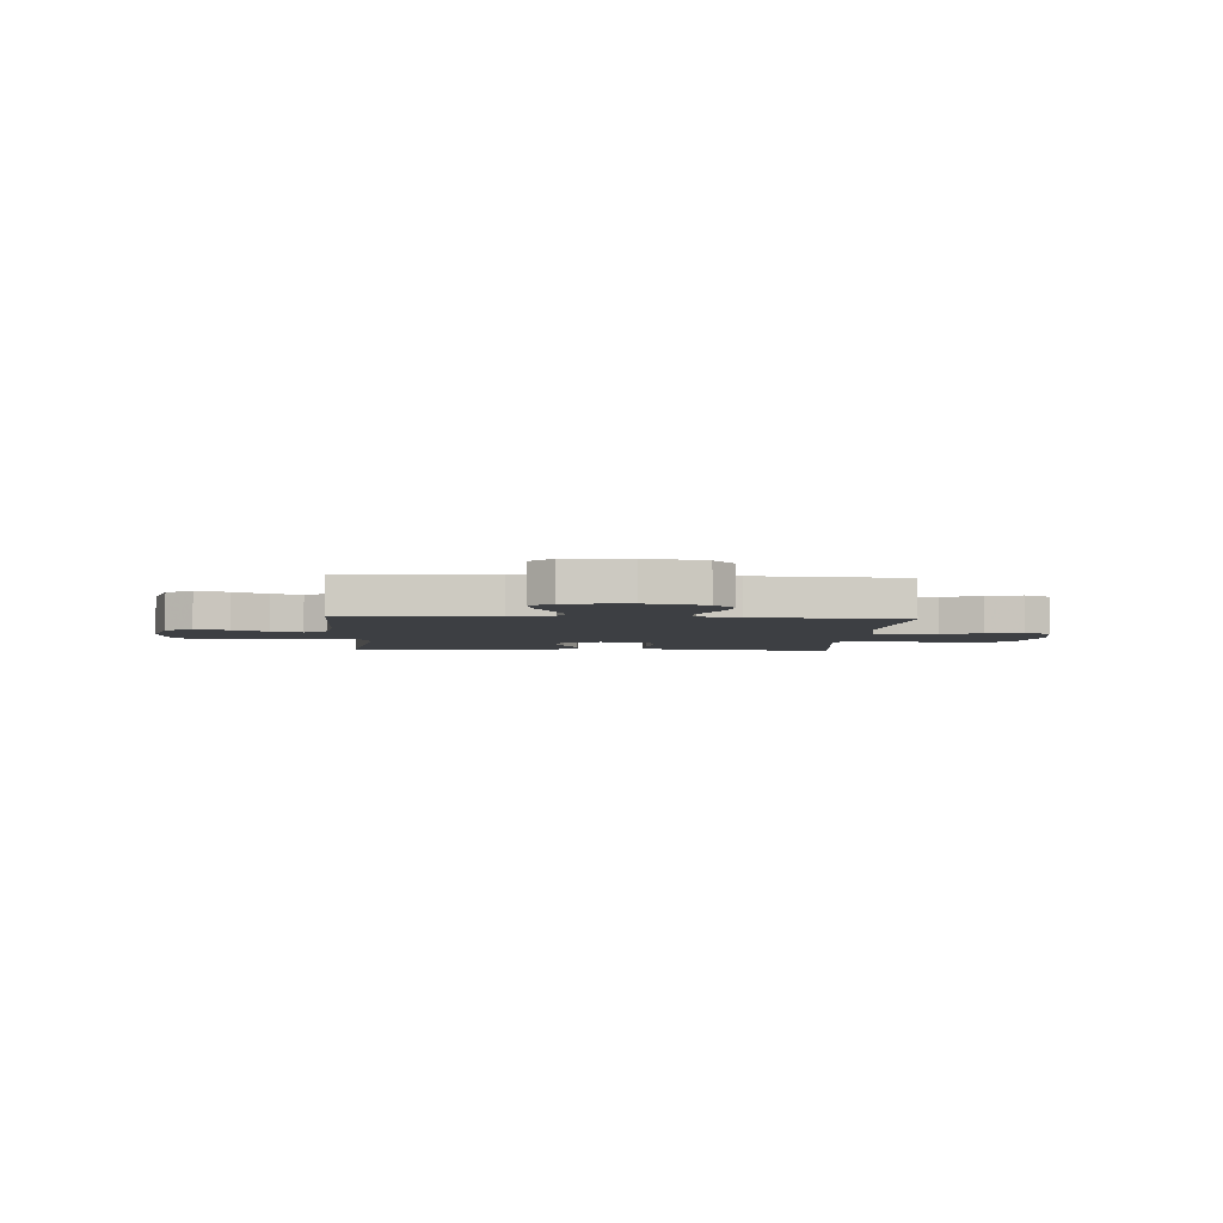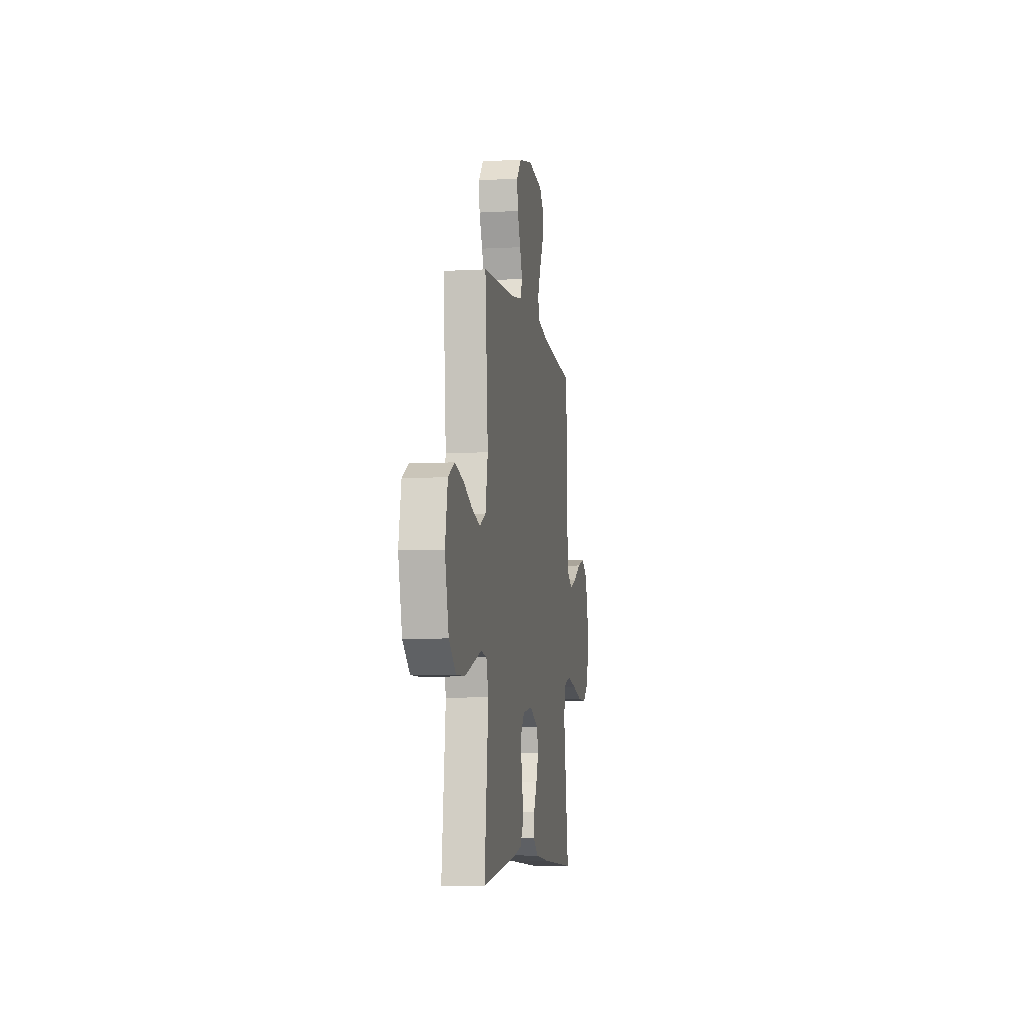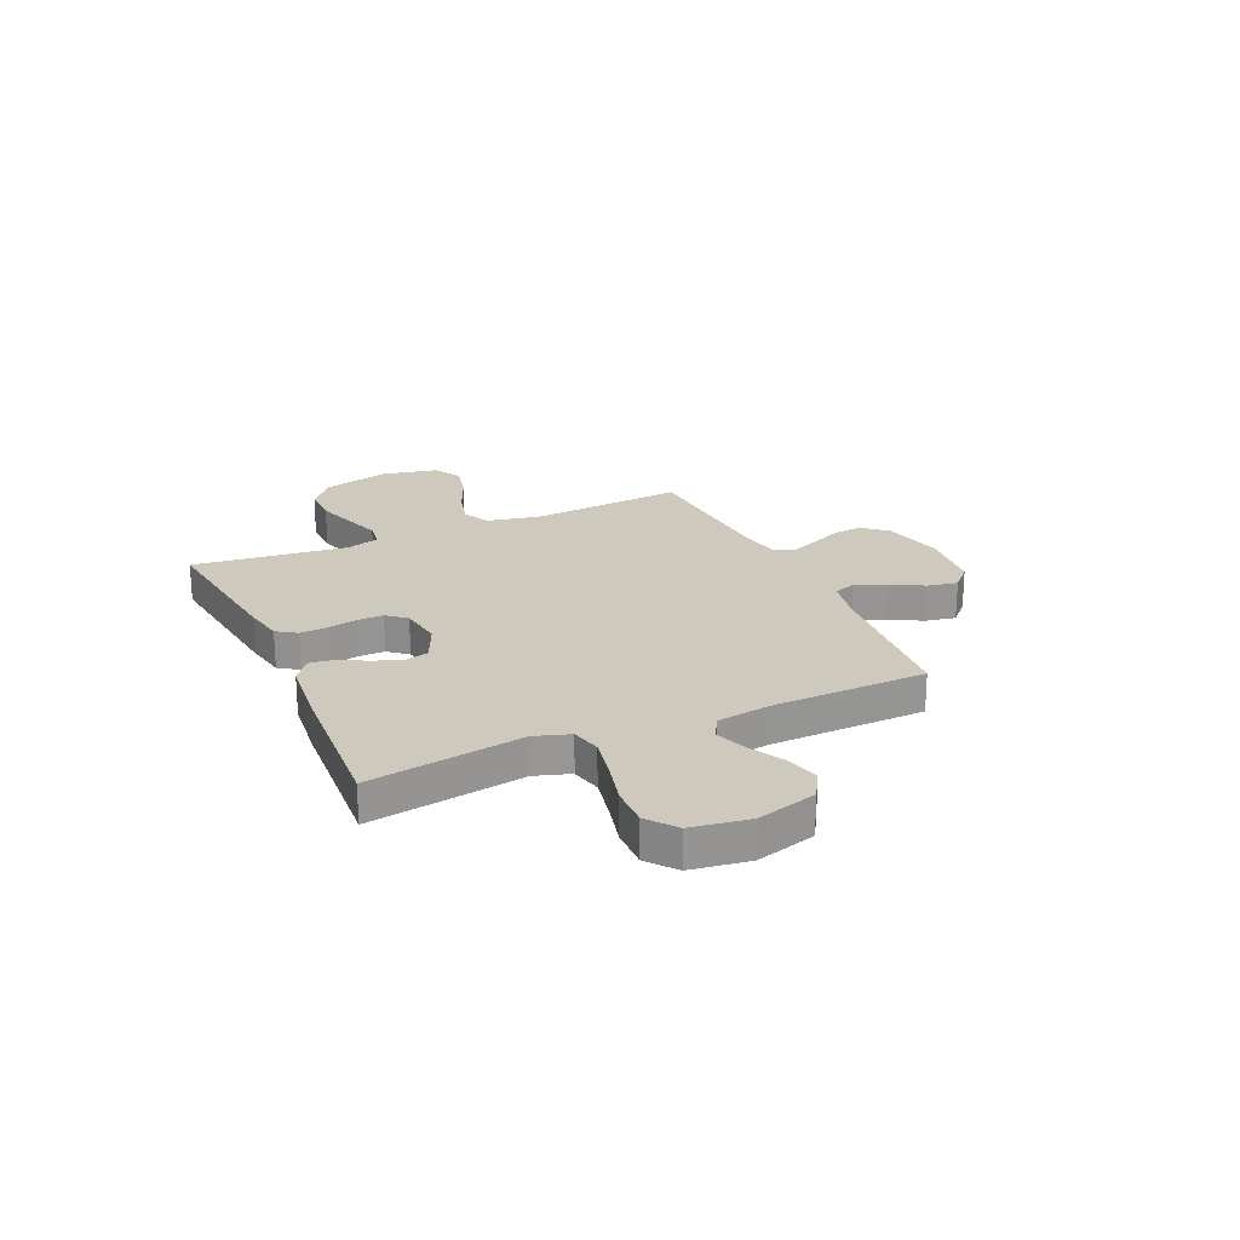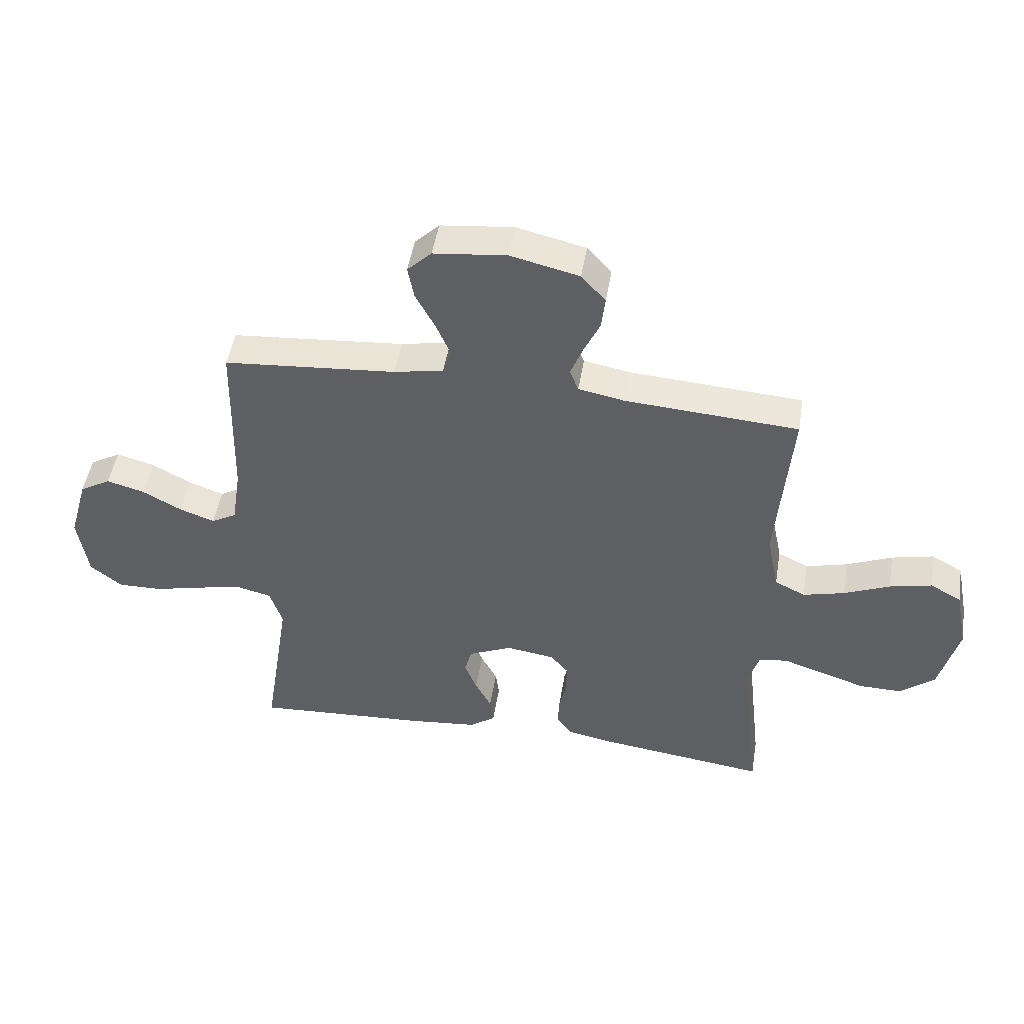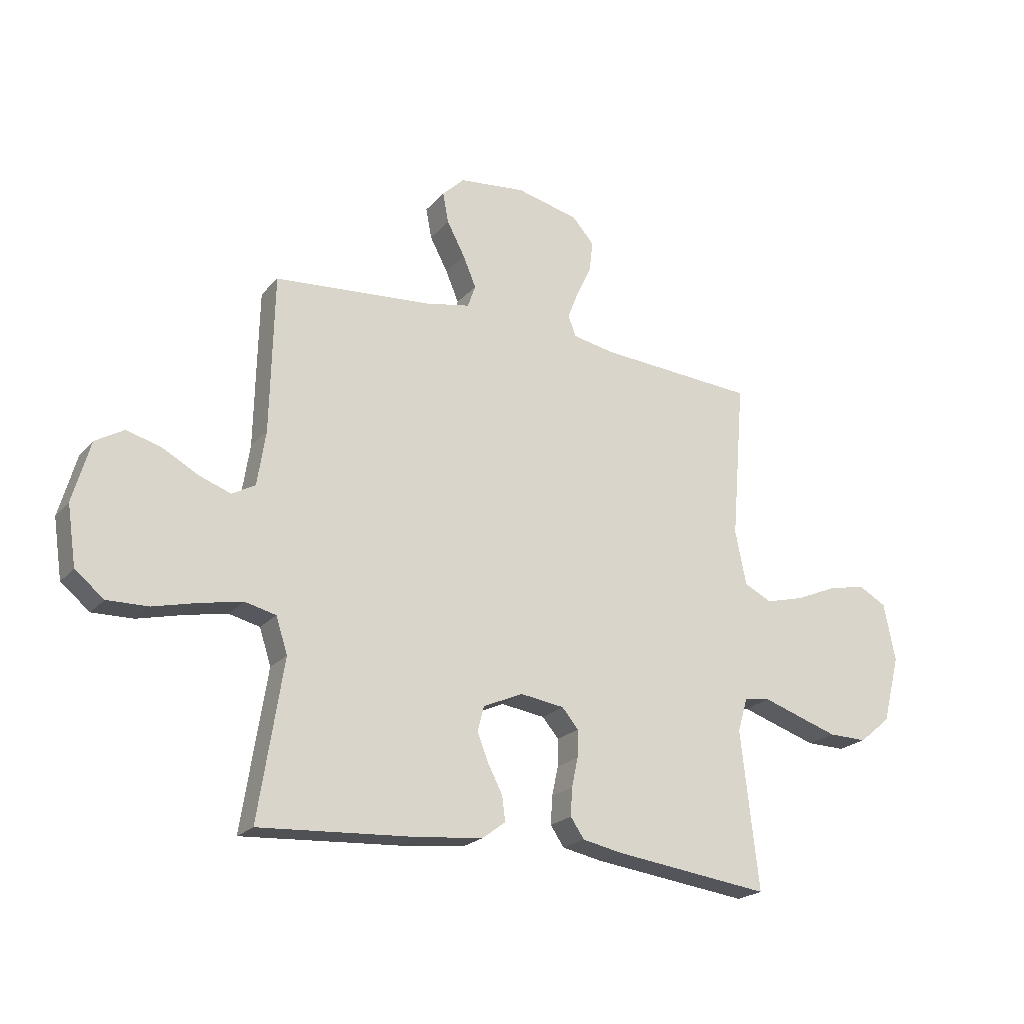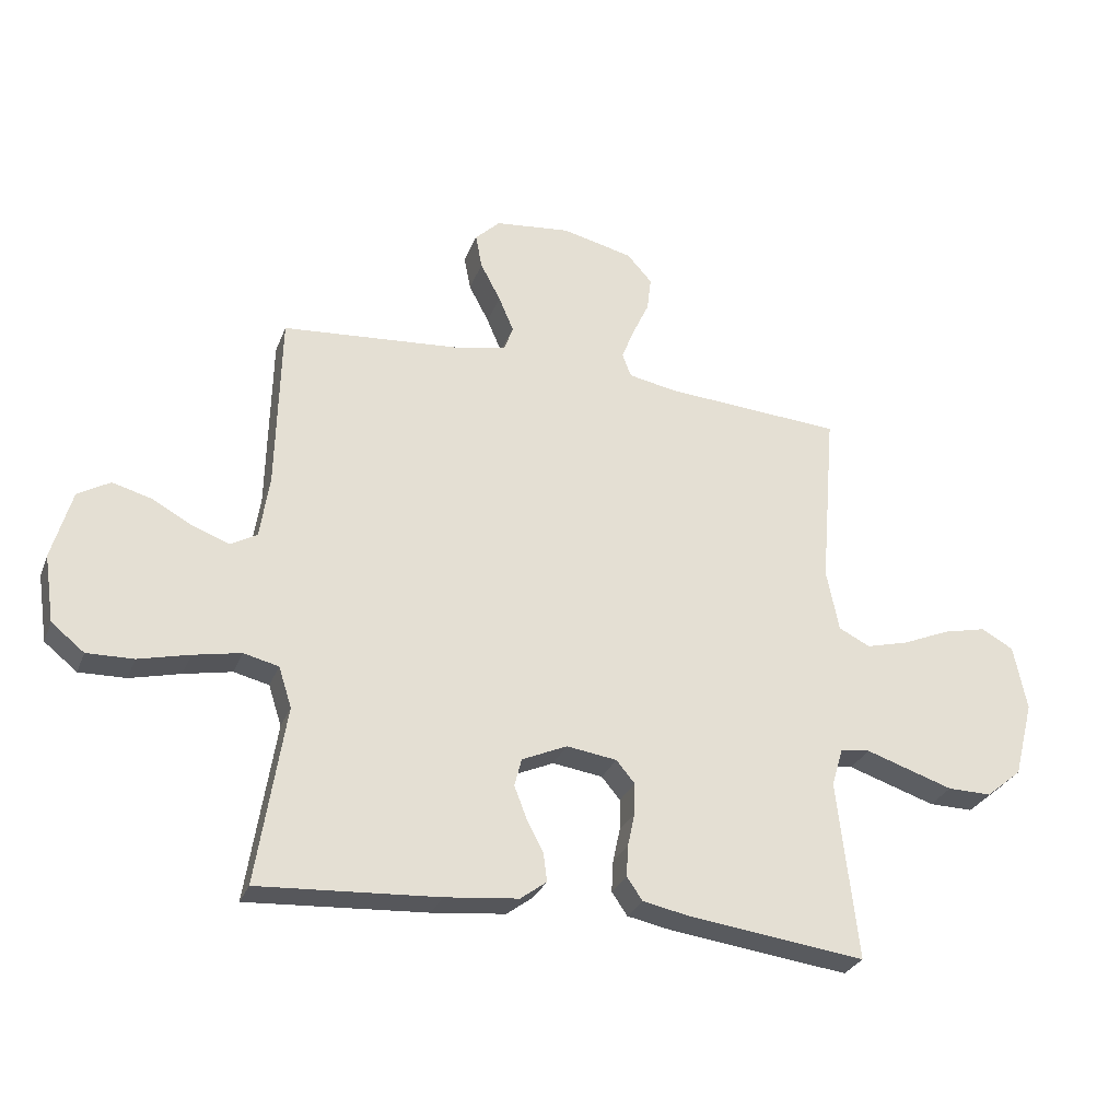
<metadata>
{"format":"obj","ext":"obj","renderer":"f3d","projection":"perspective","resolution":1024,"background":"white","views":[{"elev":-4.1,"azim":-3.5,"up":"+Y"},{"elev":-7.1,"azim":99.0,"up":"+Z"},{"elev":22.6,"azim":-114.2,"up":"+Y"},{"elev":48.2,"azim":9.3,"up":"+Z"},{"elev":-21.8,"azim":-29.2,"up":"+Z"},{"elev":-28.9,"azim":-18.7,"up":"+Z"}]}
</metadata>
<code>
v 0.5 0.07 0.5
v 0.475 0.07 0.2
v 0.496 0.07 0.096
v 0.549 0.07 0.07
v 0.621 0.07 0.089
v 0.7 0.07 0.123
v 0.773 0.07 0.14
v 0.827 0.07 0.11
v 0.849 0.07 0
v 0.816 0.07 -0.128
v 0.756 0.07 -0.178
v 0.682 0.07 -0.177
v 0.605 0.07 -0.152
v 0.535 0.07 -0.129
v 0.485 0.07 -0.136
v 0.466 0.07 -0.2
v 0.5 0.07 -0.5
v 0.2 0.07 -0.462
v 0.125 0.07 -0.447
v 0.099 0.07 -0.409
v 0.102 0.07 -0.356
v 0.114 0.07 -0.3
v 0.115 0.07 -0.248
v 0.084 0.07 -0.211
v 0 0.07 -0.199
v -0.076 0.07 -0.233
v -0.088 0.07 -0.28
v -0.067 0.07 -0.334
v -0.039 0.07 -0.388
v -0.033 0.07 -0.435
v -0.077 0.07 -0.468
v -0.2 0.07 -0.481
v -0.5 0.07 -0.5
v -0.453 0.07 -0.2
v -0.475 0.07 -0.132
v -0.534 0.07 -0.118
v -0.614 0.07 -0.134
v -0.699 0.07 -0.155
v -0.777 0.07 -0.157
v -0.832 0.07 -0.113
v -0.849 0.07 0
v -0.816 0.07 0.116
v -0.762 0.07 0.148
v -0.696 0.07 0.13
v -0.628 0.07 0.093
v -0.567 0.07 0.071
v -0.523 0.07 0.096
v -0.507 0.07 0.2
v -0.5 0.07 0.5
v -0.2 0.07 0.525
v -0.114 0.07 0.542
v -0.099 0.07 0.585
v -0.124 0.07 0.644
v -0.158 0.07 0.708
v -0.169 0.07 0.766
v -0.127 0.07 0.807
v 0 0.07 0.821
v 0.119 0.07 0.793
v 0.161 0.07 0.746
v 0.154 0.07 0.688
v 0.126 0.07 0.628
v 0.105 0.07 0.574
v 0.12 0.07 0.535
v 0.2 0.07 0.52
v 0.5 0 0.5
v 0.475 0 0.2
v 0.496 0 0.096
v 0.549 0 0.07
v 0.621 0 0.089
v 0.7 0 0.123
v 0.773 0 0.14
v 0.827 0 0.11
v 0.849 0 0
v 0.816 0 -0.128
v 0.756 0 -0.178
v 0.682 0 -0.177
v 0.605 0 -0.152
v 0.535 0 -0.129
v 0.485 0 -0.136
v 0.466 0 -0.2
v 0.5 0 -0.5
v 0.2 0 -0.462
v 0.125 0 -0.447
v 0.099 0 -0.409
v 0.102 0 -0.356
v 0.114 0 -0.3
v 0.115 0 -0.248
v 0.084 0 -0.211
v 0 0 -0.199
v -0.076 0 -0.233
v -0.088 0 -0.28
v -0.067 0 -0.334
v -0.039 0 -0.388
v -0.033 0 -0.435
v -0.077 0 -0.468
v -0.2 0 -0.481
v -0.5 0 -0.5
v -0.453 0 -0.2
v -0.475 0 -0.132
v -0.534 0 -0.118
v -0.614 0 -0.134
v -0.699 0 -0.155
v -0.777 0 -0.157
v -0.832 0 -0.113
v -0.849 0 0
v -0.816 0 0.116
v -0.762 0 0.148
v -0.696 0 0.13
v -0.628 0 0.093
v -0.567 0 0.071
v -0.523 0 0.096
v -0.507 0 0.2
v -0.5 0 0.5
v -0.2 0 0.525
v -0.114 0 0.542
v -0.099 0 0.585
v -0.124 0 0.644
v -0.158 0 0.708
v -0.169 0 0.766
v -0.127 0 0.807
v 0 0 0.821
v 0.119 0 0.793
v 0.161 0 0.746
v 0.154 0 0.688
v 0.126 0 0.628
v 0.105 0 0.574
v 0.12 0 0.535
v 0.2 0 0.52
f 58 59 60 61
f 58 61 62
f 57 58 62
f 56 57 62 63
f 53 54 55 56
f 52 53 56 63
f 48 49 50
f 47 48 50 51
f 42 43 44 45
f 42 45 46
f 41 42 46
f 40 41 46
f 37 38 39 40
f 36 37 40 46
f 35 36 46 47
f 31 32 33 34
f 28 29 30 31
f 27 28 31 34
f 26 27 34 35
f 19 20 21 22
f 19 22 23
f 16 17 18 19
f 15 16 19 23
f 11 12 13 14
f 9 10 11 14
f 9 14 15
f 5 6 7 8
f 4 5 8 9
f 64 1 2
f 63 64 2 3
f 51 52 63 3
f 25 26 35 47
f 24 25 47 51
f 23 24 51 3
f 4 9 15 23
f 3 4 23
f 125 124 123 122
f 126 125 122
f 126 122 121
f 127 126 121 120
f 120 119 118 117
f 127 120 117 116
f 114 113 112
f 115 114 112 111
f 109 108 107 106
f 110 109 106
f 110 106 105
f 110 105 104
f 104 103 102 101
f 110 104 101 100
f 111 110 100 99
f 98 97 96 95
f 95 94 93 92
f 98 95 92 91
f 99 98 91 90
f 86 85 84 83
f 87 86 83
f 83 82 81 80
f 87 83 80 79
f 78 77 76 75
f 78 75 74 73
f 79 78 73
f 72 71 70 69
f 73 72 69 68
f 66 65 128
f 67 66 128 127
f 67 127 116 115
f 111 99 90 89
f 115 111 89 88
f 67 115 88 87
f 87 79 73 68
f 87 68 67
f 1 65 66 2
f 2 66 67 3
f 3 67 68 4
f 4 68 69 5
f 5 69 70 6
f 6 70 71 7
f 7 71 72 8
f 8 72 73 9
f 9 73 74 10
f 10 74 75 11
f 11 75 76 12
f 12 76 77 13
f 13 77 78 14
f 14 78 79 15
f 15 79 80 16
f 16 80 81 17
f 17 81 82 18
f 18 82 83 19
f 19 83 84 20
f 20 84 85 21
f 21 85 86 22
f 22 86 87 23
f 23 87 88 24
f 24 88 89 25
f 25 89 90 26
f 26 90 91 27
f 27 91 92 28
f 28 92 93 29
f 29 93 94 30
f 30 94 95 31
f 31 95 96 32
f 32 96 97 33
f 33 97 98 34
f 34 98 99 35
f 35 99 100 36
f 36 100 101 37
f 37 101 102 38
f 38 102 103 39
f 39 103 104 40
f 40 104 105 41
f 41 105 106 42
f 42 106 107 43
f 43 107 108 44
f 44 108 109 45
f 45 109 110 46
f 46 110 111 47
f 47 111 112 48
f 48 112 113 49
f 49 113 114 50
f 50 114 115 51
f 51 115 116 52
f 52 116 117 53
f 53 117 118 54
f 54 118 119 55
f 55 119 120 56
f 56 120 121 57
f 57 121 122 58
f 58 122 123 59
f 59 123 124 60
f 60 124 125 61
f 61 125 126 62
f 62 126 127 63
f 63 127 128 64
f 64 128 65 1

</code>
